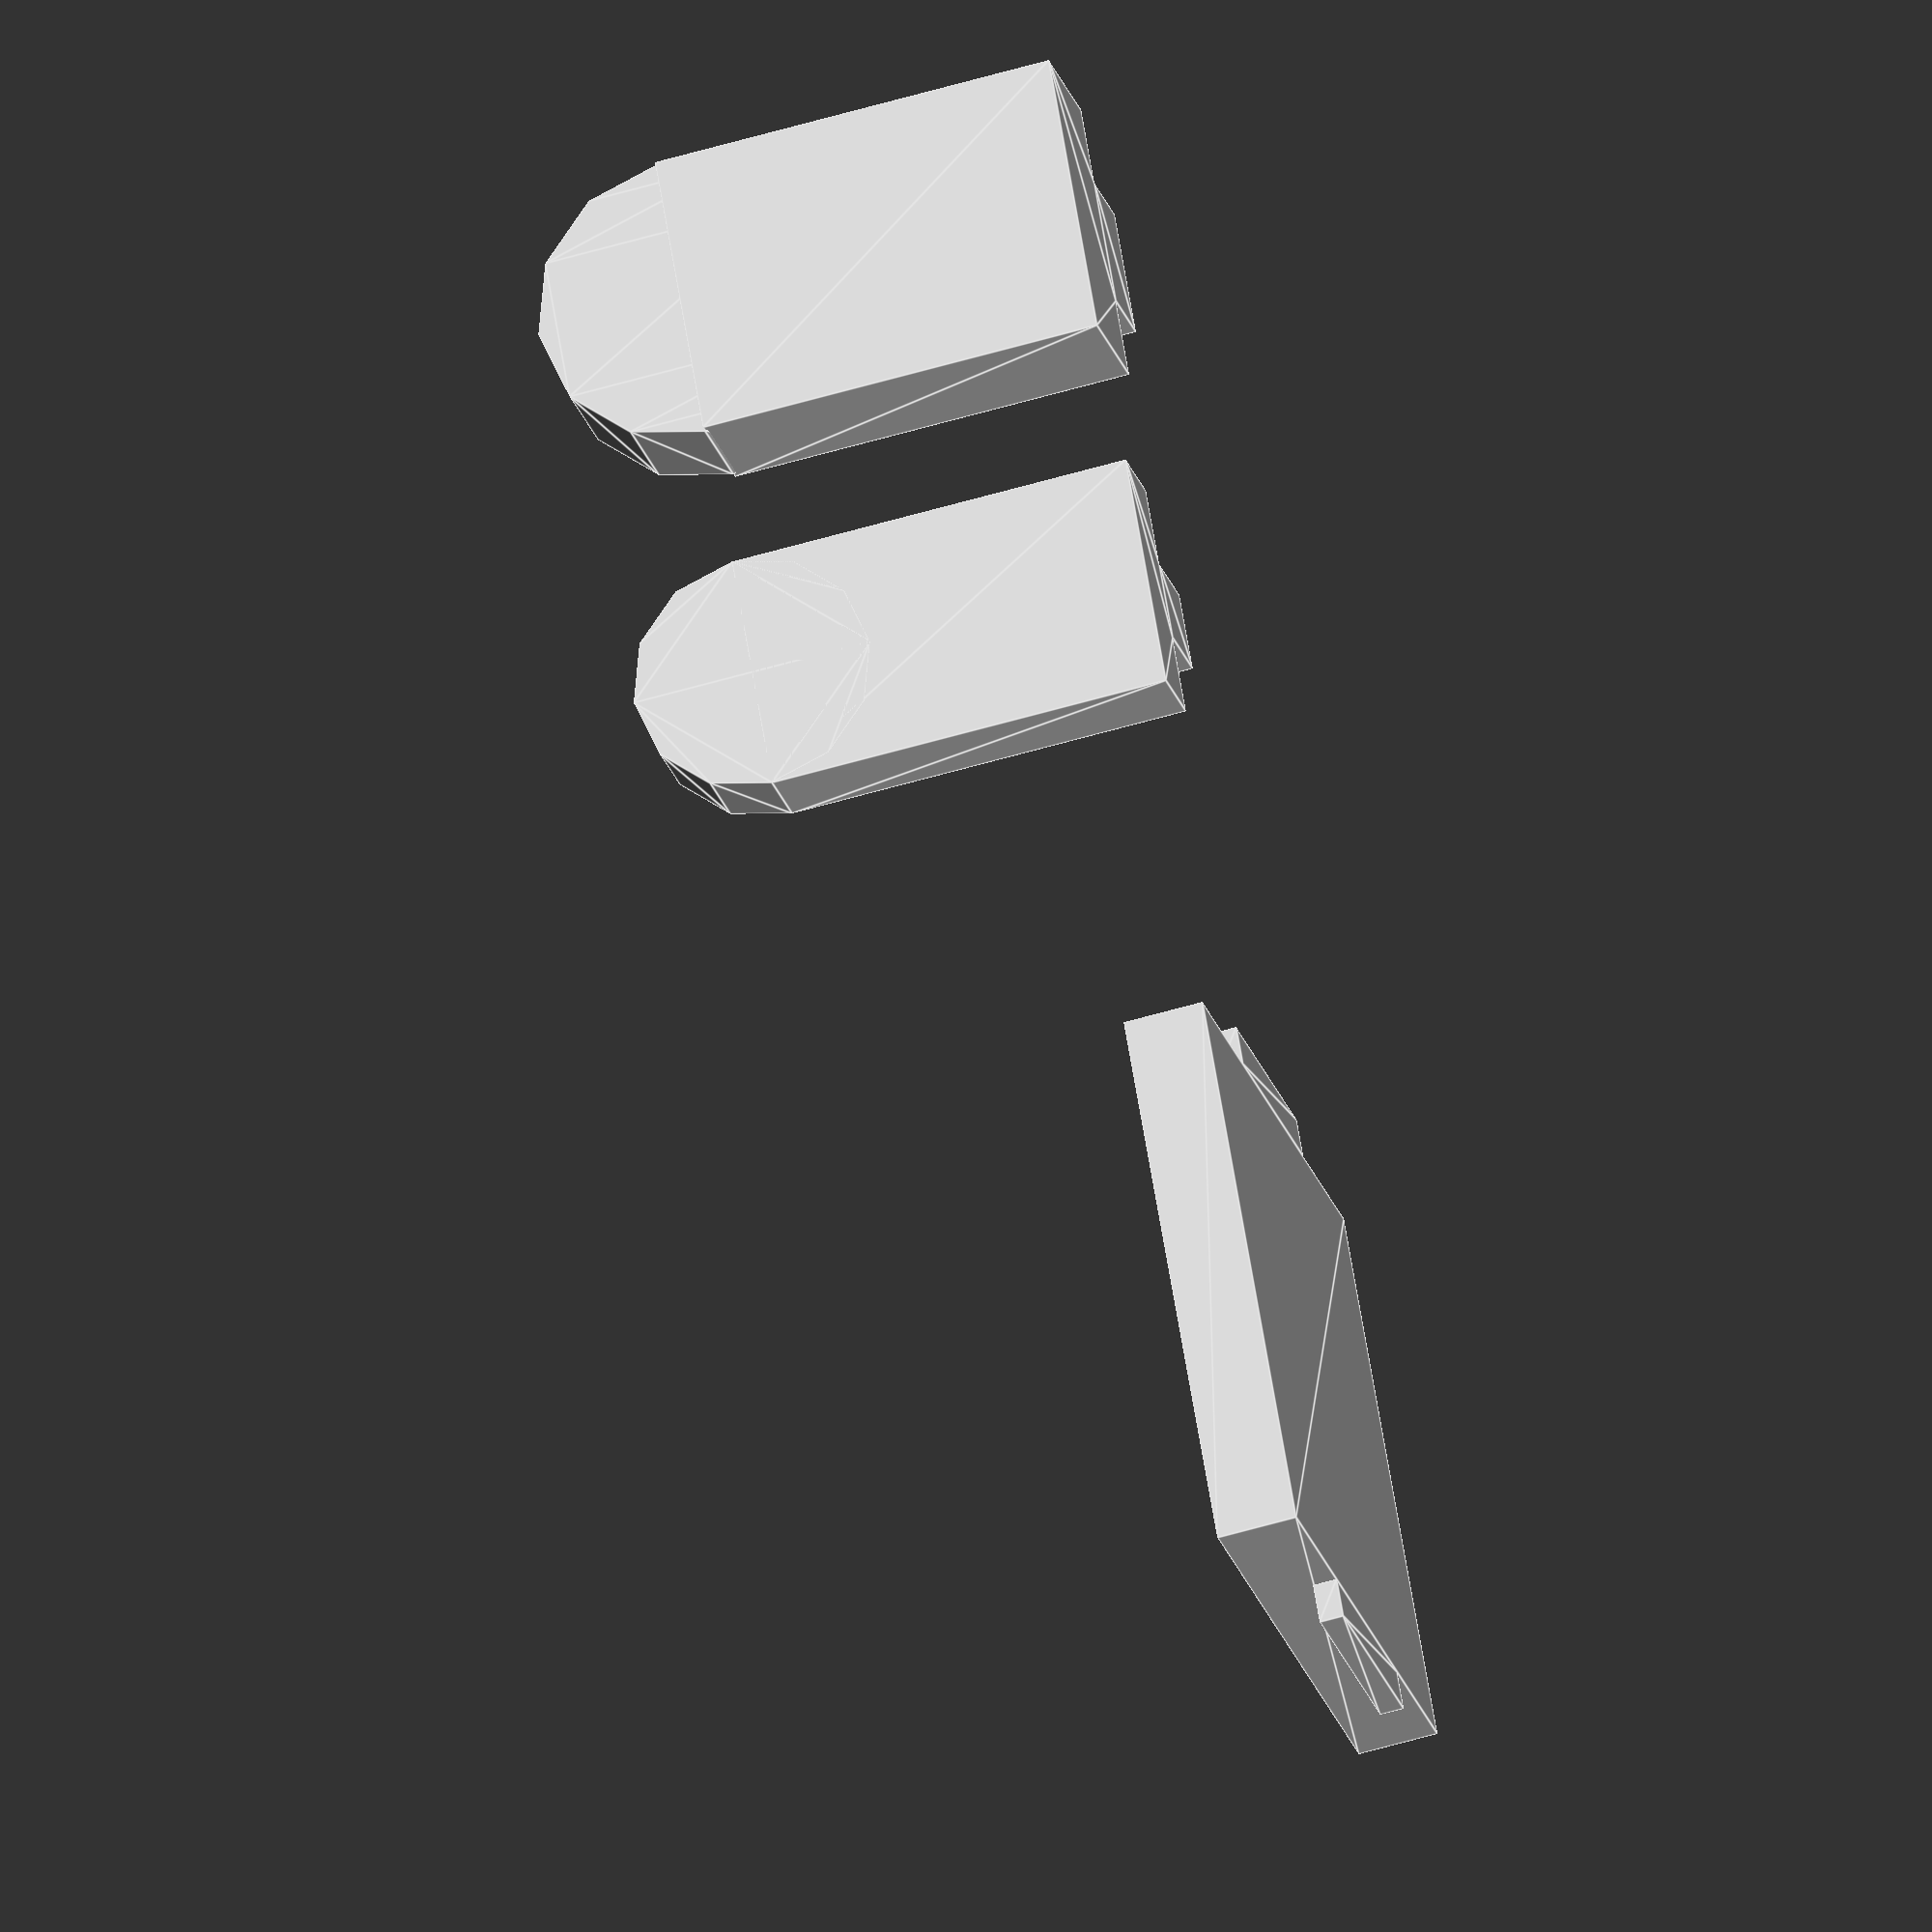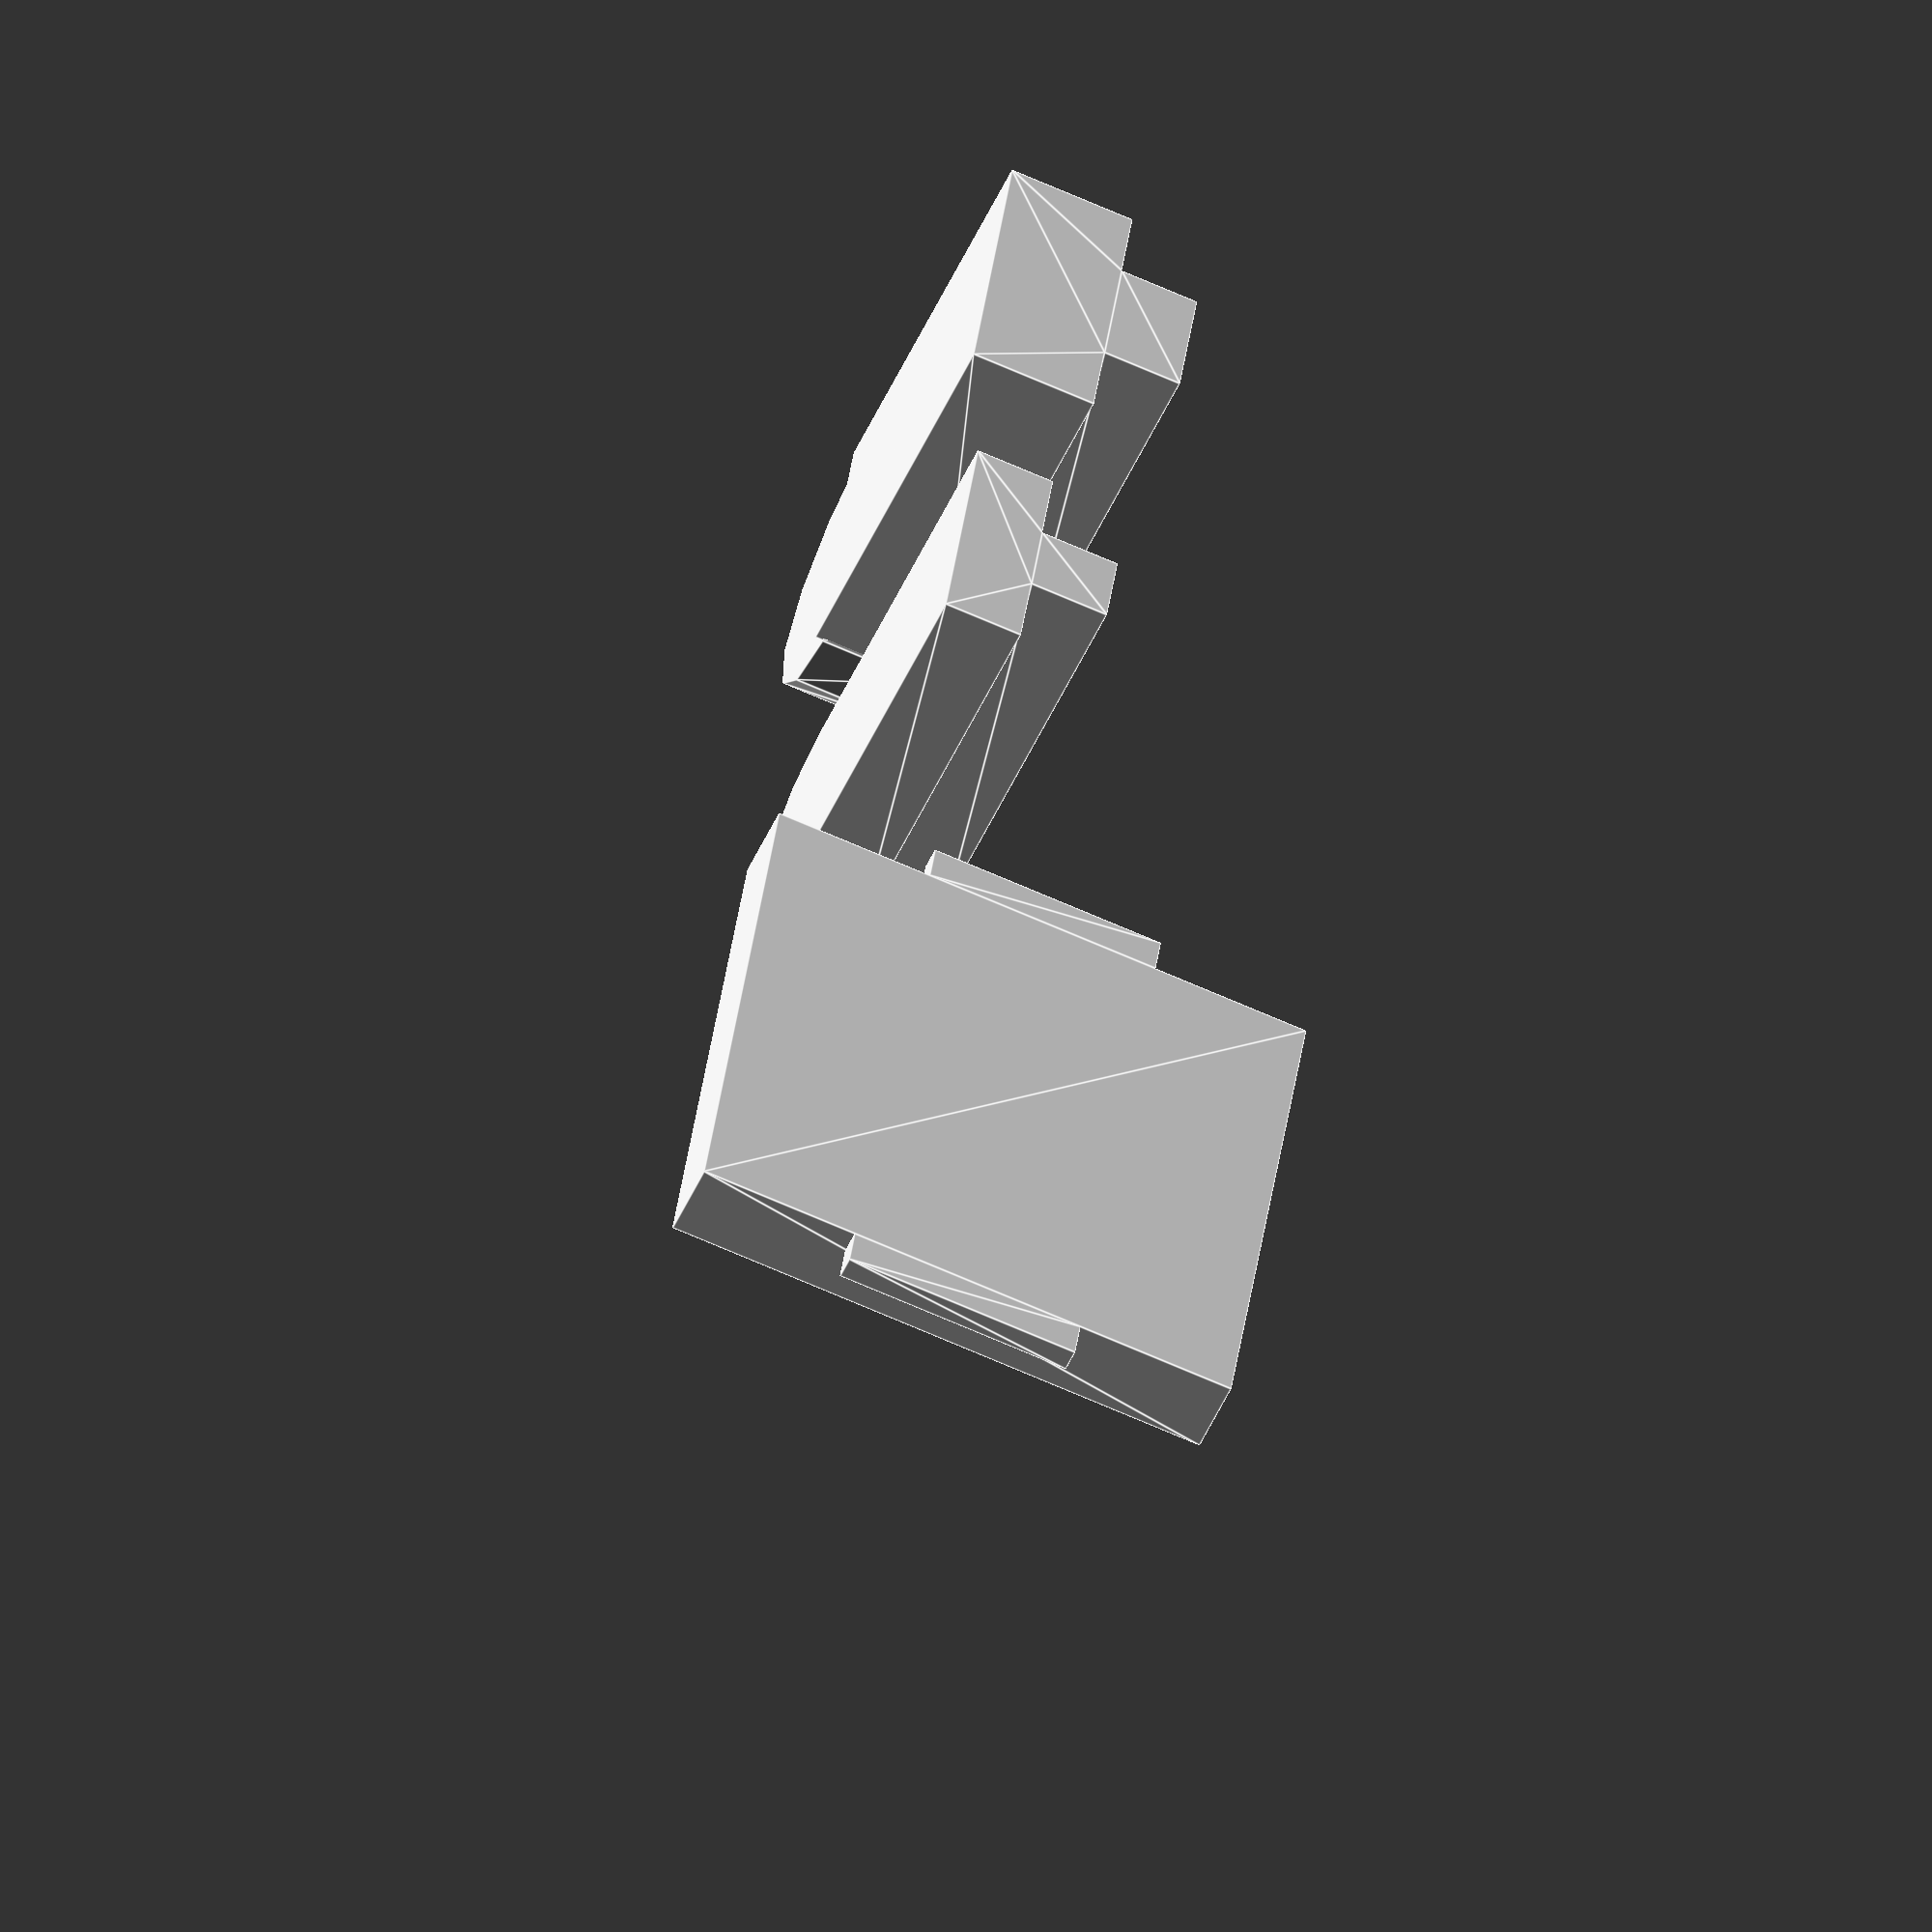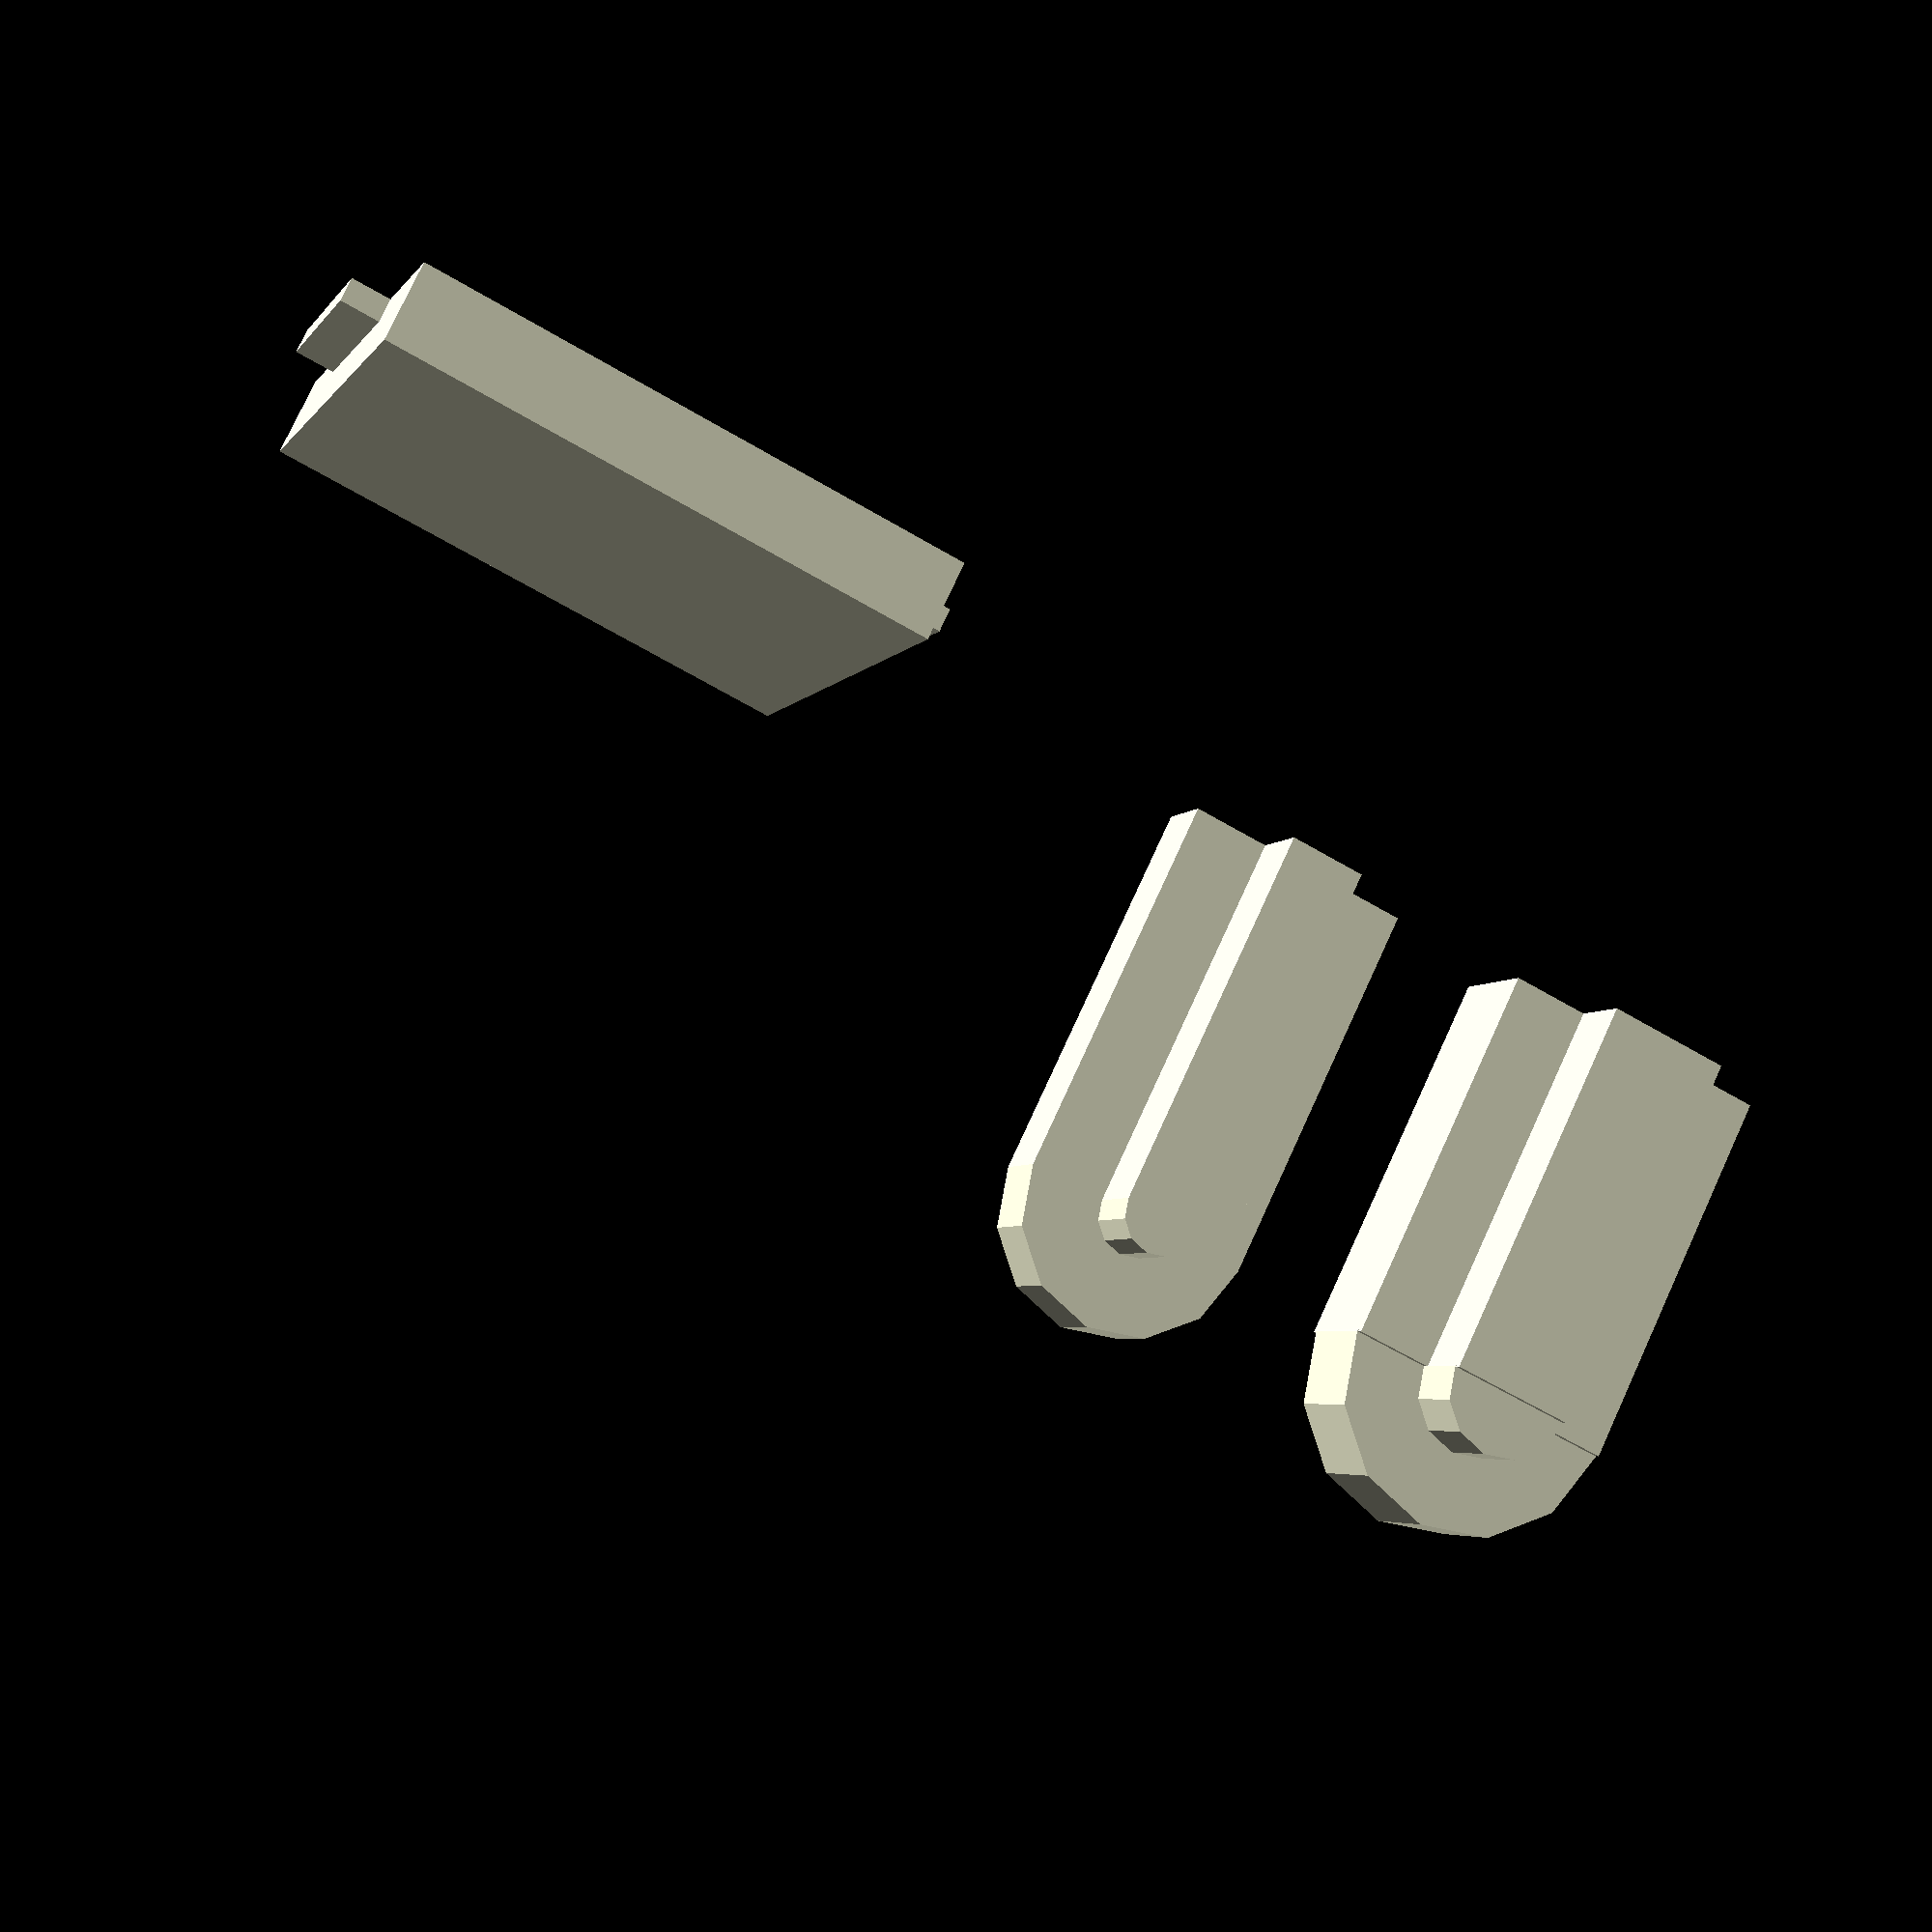
<openscad>

module keyswitch_hole(x=0, y=0, a=0) {
    translate([x, y, 0]) {
        rotate([0, 0, 90+a]) {
            linear_extrude(height = 2) {
            square([14, 14], center = true);
            //translate([-8, 3, 0]) square([1, 3]);
            //translate([-8, -6, 0]) square([1, 3]);
            //translate([7, 3, 0]) square([1, 3]);
            //translate([7, -6, 0]) square([1, 3]);
            }
            linear_extrude(height = 0.6) {
                translate([-3, 7]) square([6, 1]);
            translate([-3, -8]) square([6, 1]);
            }
        }
    }
}

keyswitch_hole();

module joint_male_face() {
    translate([-1, 0])
    square([2,4]);
    translate([-3, 2])
    square([6,2]);
}

module joint_male(pos=[0,0]) {
    translate(pos){
      rotate([0,0,180]){
        linear_extrude(height=10)
        joint_male_face();
        
        translate([0,2,10])
        rotate([-90,0,0])
        linear_extrude(height=2)
        circle(3, $fn=12);
        
        translate([0,0,10])
        rotate([-90,0,0])
        linear_extrude(height=2)
        circle(1, $fn=12);
      }
    }
}

module joint_female(pos=[0,0]) {
    delta = 0.6;
    translate(pos){
      rotate([0,0,180]){
        linear_extrude(height=10)
        offset(delta=delta)
        joint_male_face();
        
        translate([0,1.6,10])
        rotate([-90,0,0])
        linear_extrude(height=2.8)
        offset(delta=delta)
        circle(3, $fn=12);

        translate([0,-0.4,10])
        rotate([-90,0,0])
        linear_extrude(height=2.8)
        offset(delta=delta)
        circle(1, $fn=12);
      }
    }
}


joint_male([20, 0]);
joint_female([30, 0]);

</openscad>
<views>
elev=57.5 azim=303.5 roll=107.1 proj=o view=edges
elev=48.1 azim=261.9 roll=157.4 proj=o view=edges
elev=282.9 azim=19.3 roll=24.7 proj=p view=wireframe
</views>
